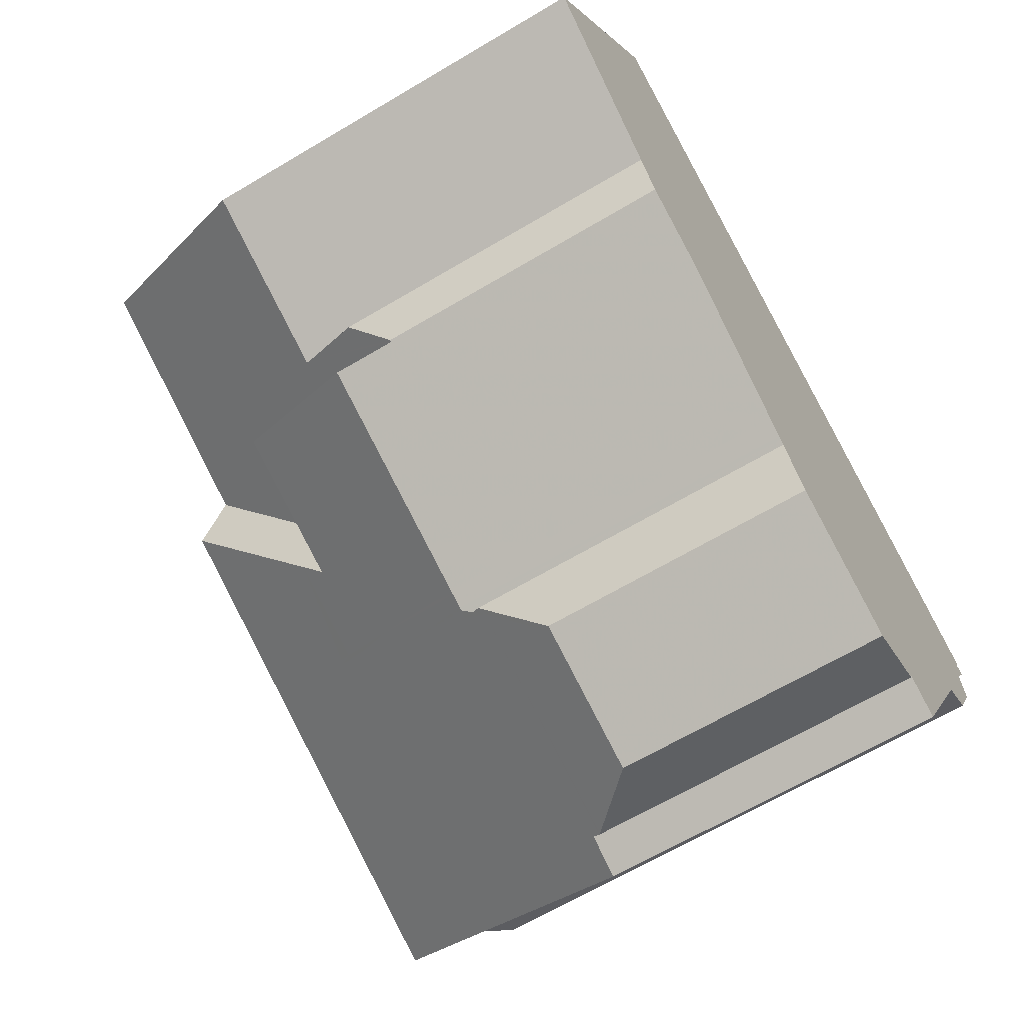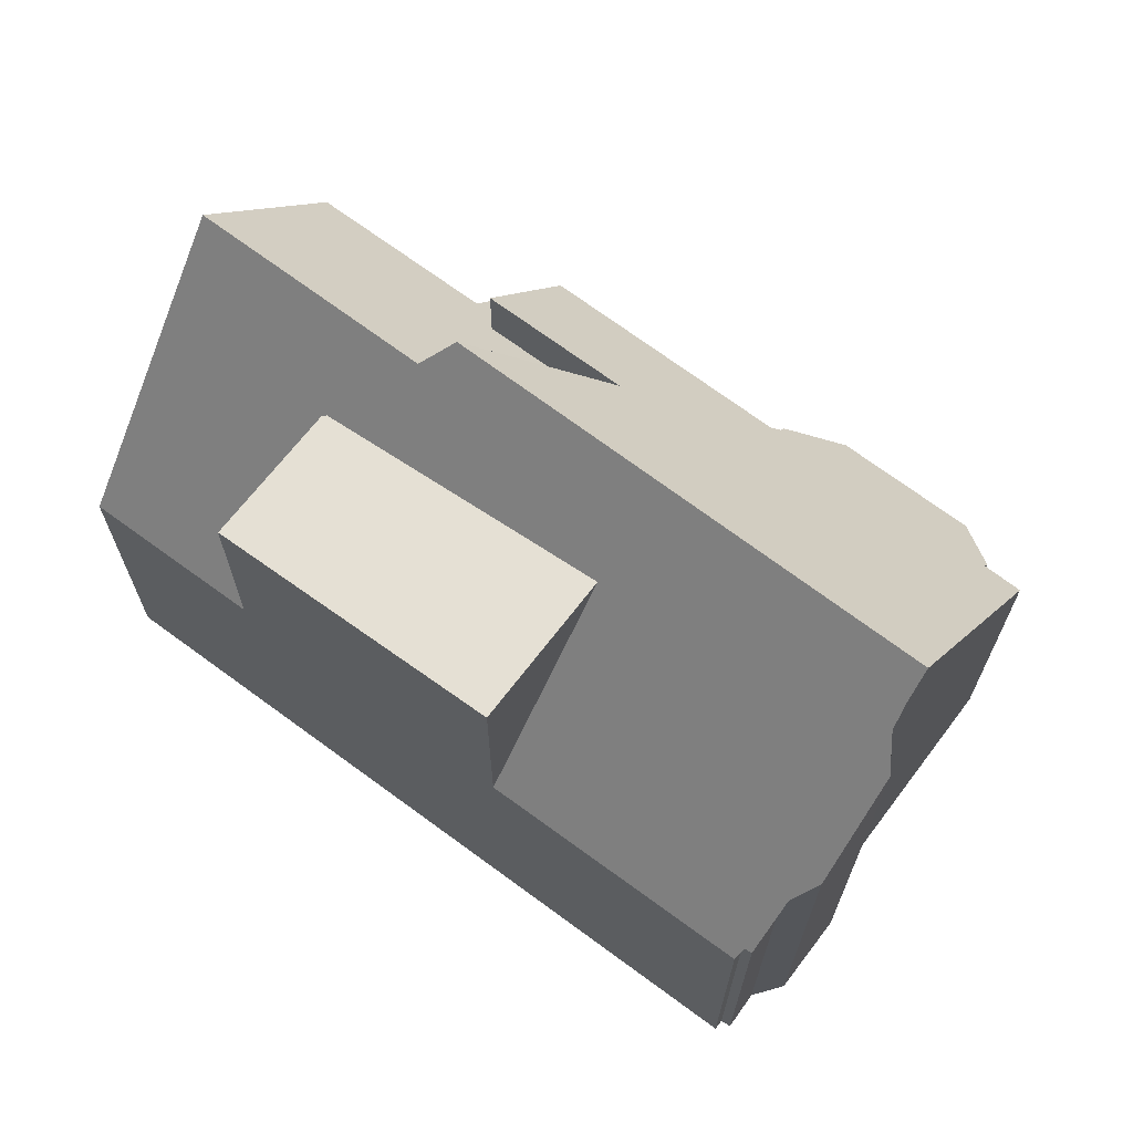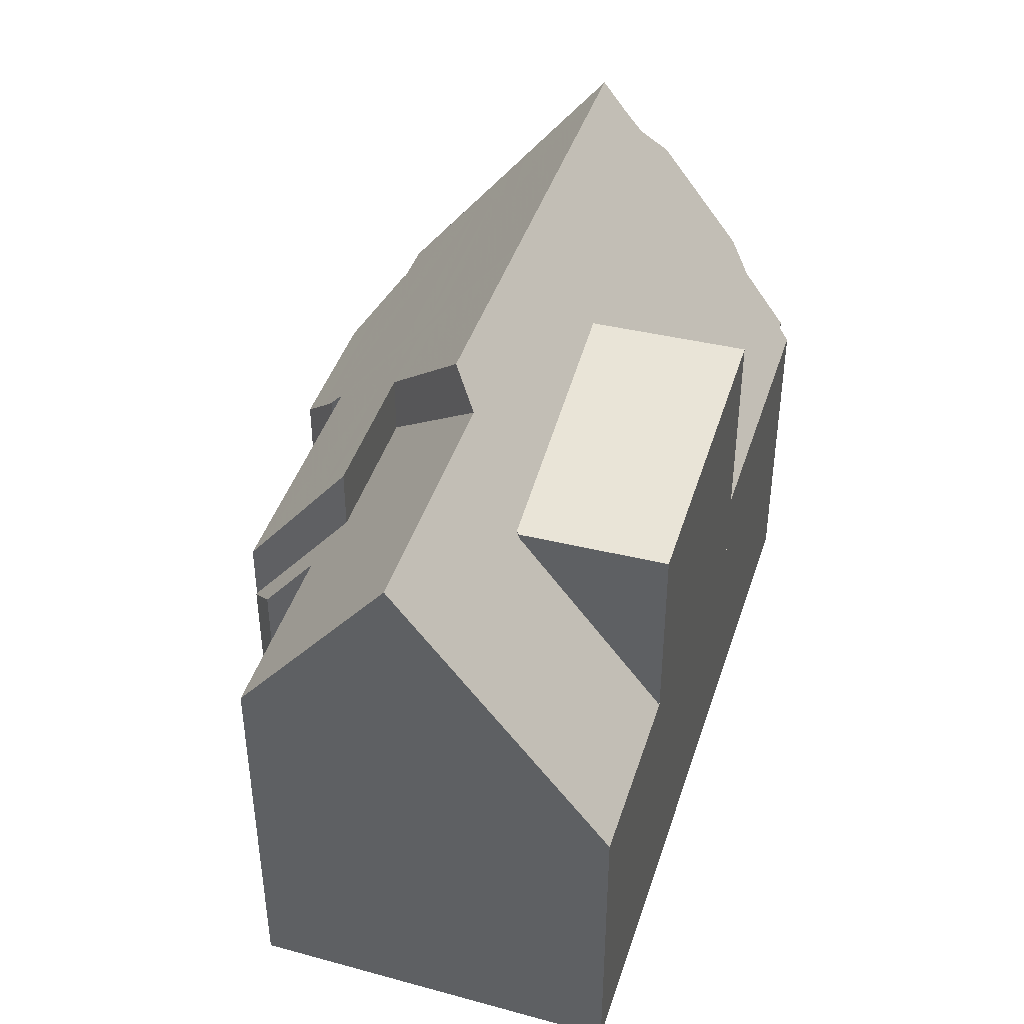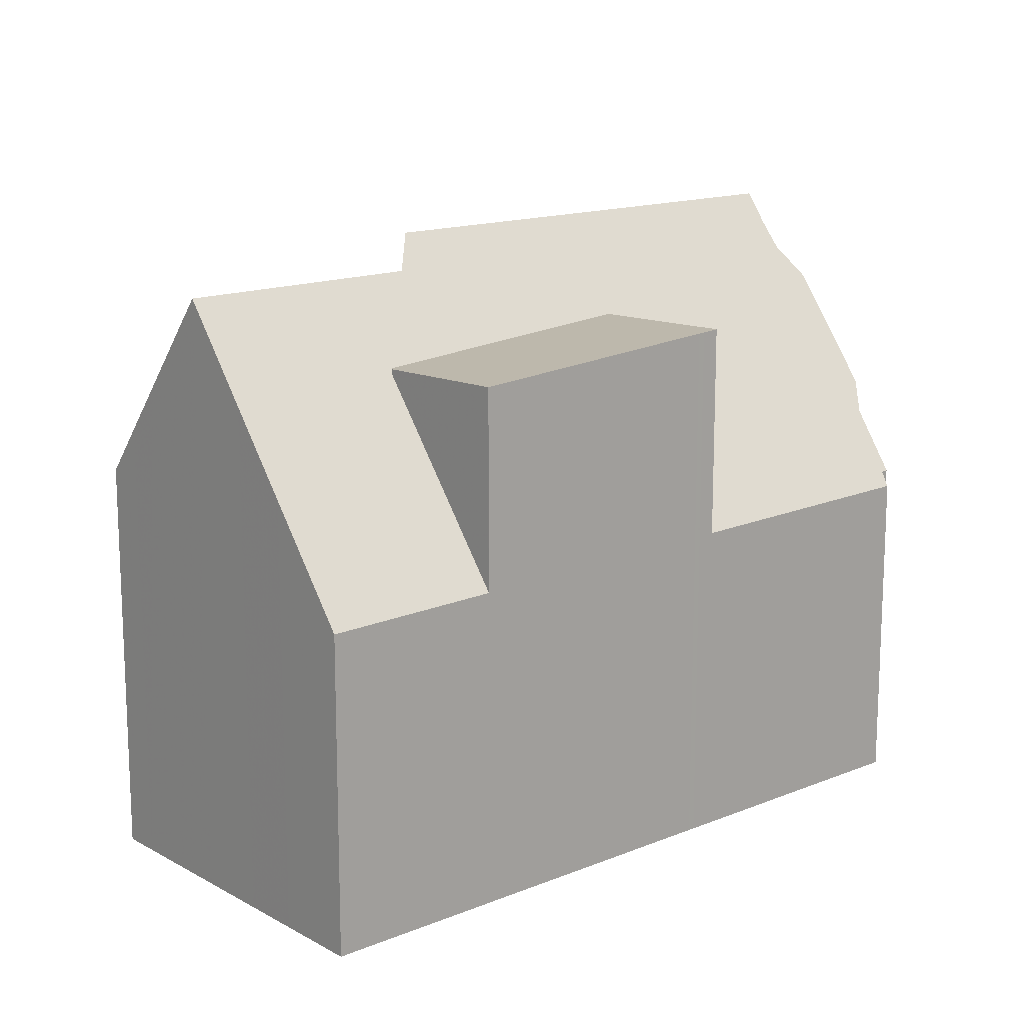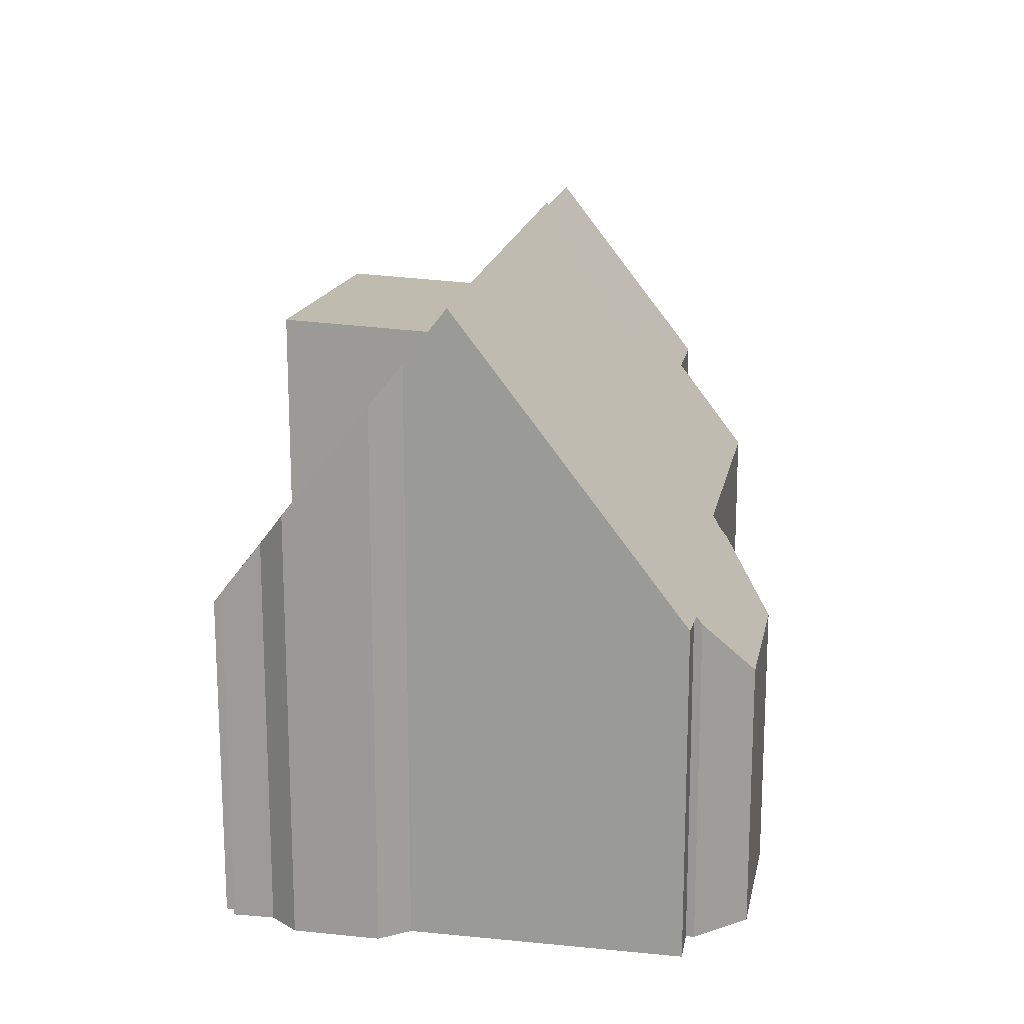
<metadata>
{"format":"obj","ext":"obj","renderer":"f3d","projection":"perspective","resolution":1024,"background":"white","views":[{"elev":-64.7,"azim":121.0,"up":"+Y"},{"elev":68.8,"azim":-115.5,"up":"+Z"},{"elev":44.3,"azim":135.4,"up":"+Z"},{"elev":15.1,"azim":167.0,"up":"+Z"},{"elev":18.3,"azim":-51.5,"up":"+Z"}]}
</metadata>
<code>
v -1027 -1140 5.407
v -1037 -1150 9.764
v -1038 -1149 9.156
v -1039 -1148 7.298
v -1038 -1147 6.679
v -1039 -1147 5.804
v -1039 -1147 5.785
v -1039 -1147 5.56
v -1031 -1151 5.98
v -1031 -1151 5.645
v -1031 -1152 4.551
v -1034 -1154 4.529
v -1035 -1153 5.555
v -1035 -1153 5.731
v -1035 -1154 5.701
v -1024 -1146 6.823
v -1027 -1147 6.796
v -1027 -1148 5.63
v -1027 -1149 4.971
v -1037 -1150 10.67
v -1026 -1143 8.574
v -1038 -1149 9.325
v -1026 -1144 10.14
v -1037 -1150 10.14
v -1037 -1150 10.67
v -1026 -1144 10.14
v -1030 -1142 5.444
v -1035 -1144 5.504
v -1037 -1151 9.223
v -1027 -1149 6.022
v -1028 -1148 7.797
v -1036 -1152 7.617
v -1031 -1150 7.719
v -1031 -1151 5.985
v -1032 -1149 8.908
v -1027 -1149 6.022
v -1029 -1146 10.71
v -1025 -1145 8.473
v -1030 -1142 8.85
v -1035 -1144 9.145
v -1033 -1147 9.036
v -1029 -1144 8.751
v -1030 -1148 8.801
v -1030 -1147 8.787
v -1029 -1146 10.14
v -1027 -1149 4.971
v -1039 -1147 5.571
v -1027 -1140 5.418
v -1030 -1142 5.454
v -1030 -1142 8.85
v -1035 -1144 5.515
v -1035 -1144 9.145
v -1029 -1145 8.788
v -1028 -1147 7.328
v -1031 -1142 8.889
v -1029 -1145 10.14
v -1029 -1145 8.788
v -1028 -1146 8.702
v -1029 -1145 10.14
v -1031 -1142 8.89
v -1027 -1149 4.971
v -1028 -1147 8.421
v -1028 -1148 6.715
v -1027 -1148 6.723
v -1028 -1148 6.715
v -1028 -1148 7.797
v -1033 -1147 9.014
v -1032 -1148 10.69
v -1034 -1144 9.121
v -1033 -1147 9.014
v -1033 -1147 10.14
v -1032 -1148 10.69
v -1034 -1144 9.121
v -1035 -1153 5.542
v -1031 -1151 5.579
v -1027 -1140 5.408
v -1027 -1140 5.418
v -1026 -1144 10.14
v -1025 -1145 8.476
v -1024 -1146 6.822
v -1026 -1143 8.576
v -1026 -1144 10.14
v -1034 -1145 9.067
v -1034 -1146 7.269
v -1030 -1143 8.834
v -1039 -1148 7.278
v -1027 -1142 7.255
v -1027 -1142 7.256
v -1029 -1143 8.794
v -1029 -1143 7.261
v -1034 -1146 9.091
v -1033 -1146 9.026
v -1033 -1146 8.621
v -1038 -1149 8.63
v -1027 -1143 8.608
v -1029 -1144 8.752
v -1029 -1144 8.612
v -1033 -1146 9.049
v -1029 -1144 8.793
v -1026 -1143 8.607
v -1026 -1143 8.607
v -1030 -1142 5.444
v -1030 -1142 5.454
v -1029 -1144 8.752
v -1029 -1143 8.794
v -1029 -1144 8.748
v -1028 -1145 10.14
v -1030 -1142 8.85
v -1029 -1143 7.261
v -1029 -1144 8.612
v -1029 -1144 8.672
v -1029 -1144 8.75
v -1028 -1145 10.14
v -1028 -1146 8.659
v -1030 -1142 8.85
v -1027 -1147 6.797
v -1034 -1149 10.69
v -1034 -1146 8.004
v -1033 -1145 9.058
v -1033 -1143 9.035
v -1034 -1147 8.622
v -1034 -1146 9.068
v -1033 -1145 9.061
v -1034 -1147 9.082
v -1034 -1148 10.14
v -1034 -1149 10.69
v -1033 -1143 9.035
v -1036 -1153 6.883
v -1035 -1152 7.628
v -1035 -1150 9.123
v -1033 -1147 9.036
v -1033 -1148 10.69
v -1033 -1146 9.049
v -1034 -1146 8.004
v -1033 -1146 8.621
v -1034 -1146 9.068
v -1034 -1146 9.091
v -1033 -1147 9.036
v -1033 -1147 10.14
v -1033 -1148 10.69
v -1035 -1144 9.145
v -1034 -1146 7.269
v -1035 -1144 5.504
v -1035 -1144 5.515
v -1031 -1151 5.981
v -1032 -1150 7.712
v -1032 -1149 8.931
v -1035 -1144 9.145
v -1035 -1151 8.261
v -1036 -1152 8.241
v -1032 -1149 8.336
v -1028 -1147 7.328
v -1025 -1146 7.375
v -1025 -1146 7.375
v -1028 -1147 8.421
v -1027 -1147 7.337
v -1028 -1147 7.328
v -1030 -1149 7.297
v -1030 -1149 8.371
v -1032 -1149 8.343
v -1028 -1147 8.421
v -1036 -1152 8.655
v -1035 -1151 8.668
v -1032 -1149 8.7
v -1030 -1148 7.636
v -1030 -1148 8.719
v -1025 -1145 7.65
v -1025 -1145 7.65
v -1028 -1147 7.642
v -1027 -1147 7.643
v -1032 -1149 8.703
v -1033 -1147 9.019
v -1033 -1147 10.14
v -1032 -1148 10.69
v -1033 -1147 9.019
v -1032 -1148 10.69
v -1033 -1146 9.031
v -1034 -1146 9.063
v -1034 -1145 9.073
v -1034 -1144 9.127
v -1031 -1151 5.984
v -1031 -1150 7.718
v -1032 -1149 8.342
v -1032 -1149 8.703
v -1032 -1149 8.913
v -1034 -1144 9.128
v -1038 -1148 7.277
v -1038 -1149 8.629
v -1038 -1149 9.313
v -1038 -1147 6.806
v -1037 -1149 9.659
v -1031 -1151 5.578
v -1031 -1151 5.757
v -1029 -1146 10.71
v -1029 -1144 8.672
v -1029 -1145 9.614
v -1029 -1146 10.14
v -1029 -1144 8.751
v -1028 -1141 5.415
v -1028 -1141 5.425
v -1028 -1143 7.259
v -1029 -1144 8.612
v -1029 -1144 8.672
v -1029 -1144 8.751
v -1029 -1144 8.75
v -1031 -1151 5.982
v -1031 -1151 6.322
v -1029 -1144 8.75
v -1030 -1149 7.297
v -1029 -1146 10.71
v -1029 -1146 10.14
v -1030 -1147 8.787
v -1030 -1149 7.297
v -1030 -1148 7.636
v -1030 -1149 8.371
v -1031 -1151 6.401
v -1030 -1149 7.738
v -1030 -1149 8.371
v -1030 -1148 8.801
v -1030 -1148 8.719
v -1031 -1153 4.55
v -1034 -1153 5.188
v -1031 -1152 5.219
v -1031 -1152 5.219
v -1027 -1140 5.418
v -1027 -1140 5.407
v -1027 -1140 0
v -1027 -1140 0
v -1037 -1149 9.659
v -1037 -1150 9.764
v -1037 -1150 0
v -1037 -1149 0
v -1038 -1149 8.63
v -1038 -1149 9.156
v -1038 -1149 0
v -1038 -1149 0
v -1039 -1148 7.278
v -1039 -1148 7.298
v -1039 -1148 0
v -1039 -1148 0
v -1039 -1147 5.804
v -1038 -1147 6.679
v -1038 -1147 0
v -1039 -1147 0
v -1039 -1147 5.785
v -1039 -1147 5.804
v -1039 -1147 0
v -1039 -1147 0
v -1039 -1147 5.571
v -1039 -1147 5.785
v -1039 -1147 0
v -1039 -1147 0
v -1035 -1144 5.504
v -1039 -1147 5.56
v -1039 -1147 0
v -1035 -1144 0
v -1031 -1151 5.757
v -1031 -1151 5.98
v -1031 -1151 0
v -1031 -1151 0
v -1031 -1151 5.579
v -1031 -1151 5.645
v -1031 -1151 0
v -1031 -1151 0
v -1031 -1153 4.55
v -1031 -1152 4.551
v -1031 -1152 -8.882e-16
v -1031 -1153 0
v -1034 -1153 5.188
v -1034 -1154 4.529
v -1034 -1154 8.882e-16
v -1034 -1153 0
v -1035 -1153 5.731
v -1035 -1153 5.555
v -1035 -1153 0
v -1035 -1153 0
v -1035 -1154 5.701
v -1035 -1153 5.731
v -1035 -1153 0
v -1035 -1154 0
v -1036 -1153 6.883
v -1035 -1154 5.701
v -1035 -1154 0
v -1036 -1153 0
v -1024 -1146 6.822
v -1024 -1146 6.823
v -1024 -1146 0
v -1024 -1146 0
v -1027 -1148 6.723
v -1027 -1147 6.796
v -1027 -1147 0
v -1027 -1148 0
v -1027 -1149 4.971
v -1027 -1148 5.63
v -1027 -1148 0
v -1027 -1149 0
v -1027 -1149 4.971
v -1027 -1149 4.971
v -1027 -1149 0
v -1027 -1149 0
v -1037 -1150 10.14
v -1037 -1150 10.67
v -1037 -1150 0
v -1037 -1150 0
v -1026 -1143 8.607
v -1026 -1143 8.574
v -1026 -1143 0
v -1026 -1143 0
v -1038 -1149 9.156
v -1038 -1149 9.325
v -1038 -1149 1.776e-15
v -1038 -1149 0
v -1037 -1150 9.764
v -1037 -1150 10.14
v -1037 -1150 0
v -1037 -1150 0
v -1025 -1145 8.473
v -1026 -1144 10.14
v -1026 -1144 0
v -1025 -1145 0
v -1037 -1150 10.67
v -1037 -1151 9.223
v -1037 -1151 0
v -1037 -1150 0
v -1031 -1151 5.985
v -1027 -1149 6.022
v -1027 -1149 0
v -1031 -1151 0
v -1036 -1152 8.241
v -1036 -1152 7.617
v -1036 -1152 0
v -1036 -1152 0
v -1031 -1151 5.984
v -1031 -1151 5.985
v -1031 -1151 0
v -1031 -1151 -8.882e-16
v -1025 -1145 7.65
v -1025 -1145 8.473
v -1025 -1145 0
v -1025 -1145 -8.882e-16
v -1039 -1147 5.56
v -1039 -1147 5.571
v -1039 -1147 0
v -1039 -1147 0
v -1027 -1142 7.255
v -1027 -1140 5.418
v -1027 -1140 0
v -1027 -1142 0
v -1030 -1142 8.85
v -1031 -1142 8.89
v -1031 -1142 0
v -1030 -1142 -1.776e-15
v -1027 -1148 5.63
v -1027 -1148 6.723
v -1027 -1148 0
v -1027 -1148 0
v -1033 -1143 9.035
v -1034 -1144 9.121
v -1034 -1144 0
v -1033 -1143 0
v -1035 -1153 5.555
v -1035 -1153 5.542
v -1035 -1153 0
v -1035 -1153 0
v -1031 -1152 5.219
v -1031 -1151 5.579
v -1031 -1151 0
v -1031 -1152 8.882e-16
v -1027 -1140 5.407
v -1027 -1140 5.408
v -1027 -1140 0
v -1027 -1140 0
v -1027 -1147 6.797
v -1024 -1146 6.822
v -1024 -1146 0
v -1027 -1147 8.882e-16
v -1038 -1147 6.806
v -1039 -1148 7.278
v -1039 -1148 0
v -1038 -1147 0
v -1026 -1143 8.574
v -1027 -1142 7.255
v -1027 -1142 0
v -1026 -1143 0
v -1039 -1148 7.298
v -1038 -1149 8.63
v -1038 -1149 0
v -1039 -1148 0
v -1026 -1144 10.14
v -1026 -1143 8.607
v -1026 -1143 0
v -1026 -1144 0
v -1028 -1141 5.415
v -1030 -1142 5.444
v -1030 -1142 -8.882e-16
v -1028 -1141 -8.882e-16
v -1027 -1147 6.796
v -1027 -1147 6.797
v -1027 -1147 8.882e-16
v -1027 -1147 0
v -1031 -1142 8.89
v -1033 -1143 9.035
v -1033 -1143 0
v -1031 -1142 0
v -1036 -1152 7.617
v -1036 -1153 6.883
v -1036 -1153 0
v -1036 -1152 0
v -1031 -1151 5.98
v -1031 -1151 5.981
v -1031 -1151 0
v -1031 -1151 0
v -1034 -1144 9.128
v -1035 -1144 9.145
v -1035 -1144 0
v -1034 -1144 0
v -1036 -1152 8.655
v -1036 -1152 8.241
v -1036 -1152 0
v -1036 -1152 0
v -1024 -1146 6.823
v -1025 -1146 7.375
v -1025 -1146 0
v -1024 -1146 0
v -1037 -1151 9.223
v -1036 -1152 8.655
v -1036 -1152 0
v -1037 -1151 0
v -1025 -1146 7.375
v -1025 -1145 7.65
v -1025 -1145 -8.882e-16
v -1025 -1146 0
v -1031 -1151 5.982
v -1031 -1151 5.984
v -1031 -1151 -8.882e-16
v -1031 -1151 0
v -1034 -1144 9.121
v -1034 -1144 9.128
v -1034 -1144 0
v -1034 -1144 0
v -1038 -1147 6.679
v -1038 -1147 6.806
v -1038 -1147 0
v -1038 -1147 0
v -1038 -1149 9.325
v -1037 -1149 9.659
v -1037 -1149 0
v -1038 -1149 1.776e-15
v -1031 -1151 5.645
v -1031 -1151 5.757
v -1031 -1151 0
v -1031 -1151 0
v -1027 -1140 5.408
v -1028 -1141 5.415
v -1028 -1141 -8.882e-16
v -1027 -1140 0
v -1031 -1151 5.981
v -1031 -1151 5.982
v -1031 -1151 0
v -1031 -1151 0
v -1034 -1154 4.529
v -1031 -1153 4.55
v -1031 -1153 0
v -1034 -1154 8.882e-16
v -1035 -1153 5.542
v -1034 -1153 5.188
v -1034 -1153 0
v -1035 -1153 0
v -1031 -1152 4.551
v -1031 -1152 5.219
v -1031 -1152 8.882e-16
v -1031 -1152 -8.882e-16
v -1027 -1140 0
v -1024 -1146 0
v -1027 -1147 0
v -1027 -1148 0
v -1027 -1149 0
v -1031 -1151 0
v -1031 -1151 0
v -1031 -1152 0
v -1034 -1154 0
v -1035 -1153 0
v -1035 -1153 0
v -1035 -1154 0
v -1037 -1150 0
v -1038 -1149 0
v -1039 -1148 0
v -1038 -1147 0
v -1039 -1147 0
v -1039 -1147 0
v -1039 -1147 0
f 176 68 35 185
f 90 49 50 89
f 84 51 52 91
f 95 81 101
f 186 73 69 180
f 184 171 160 183
f 224 11 221 223
f 217 31 30 34 216
f 45 37 43 44
f 49 27 39 50
f 51 28 40 52
f 177 92 67 175
f 78 26 38 79
f 197 71 70 57 196
f 194 72 71 197
f 168 153 154 167
f 64 18 19 61 65
f 66 36 46 63
f 99 53 67 92
f 144 47 8 143
f 187 86 190
f 191 22 189
f 126 20 24 125
f 211 56 58 212
f 127 60 55 120
f 214 169 157 213
f 209 54 62 215
f 216 34 181 207
f 76 1 48 77
f 113 78 79 114
f 167 154 156 170
f 88 77 48 87
f 101 81 21 100
f 180 69 83 179
f 120 55 85 119
f 188 94 4 86 187
f 87 21 81 88
f 97 90 89 96
f 118 84 91 122
f 178 123 92 177
f 189 22 3 94 188
f 195 97 96 208
f 98 41 93
f 112 42 111
f 119 85 99 92 123
f 100 23 82 101
f 196 57 198
f 200 103 102 199
f 104 99 85 105
f 106 95 101 82 107
f 105 85 55 108
f 202 110 109 201
f 203 110 202
f 114 58 56 113
f 108 55 60 115
f 170 156 157 169
f 201 109 103 200
f 119 83 69 120
f 135 121 134
f 122 98 93 118
f 179 83 123 178
f 138 124 121 135
f 123 83 119
f 139 125 124 138
f 140 126 125 139
f 120 69 73 127
f 128 32 129
f 130 29 25 117
f 163 149 150 162
f 173 139 138 172
f 174 140 139 173
f 193 10 75 192
f 147 130 117 132
f 164 151 149 163
f 149 129 32 150
f 151 146 129 149
f 153 16 80 154
f 156 116 17 64 65 157
f 165 44 43 166
f 154 80 116 156
f 183 160 33 182
f 218 155 31 217
f 161 66 63 152
f 162 29 130 163
f 163 130 147 164
f 167 79 38 168
f 169 58 114 170
f 212 58 169 214
f 170 114 79 167
f 166 159 158 165
f 185 35 171 184
f 172 70 71 173
f 173 71 72 174
f 175 131 133 177
f 178 136 137 179
f 179 137 141 180
f 177 133 136 178
f 207 181 206
f 182 146 151 183
f 184 164 147 185
f 185 147 132 176
f 180 141 148 186
f 183 151 164 184
f 187 142 134 121 188
f 188 121 124 189
f 190 5 6 7 47 144 142 187
f 189 124 125 24 2 191
f 192 74 13 14 15 128 129 146 145 9 193
f 196 59 197
f 198 106 107 59 196
f 199 76 77 200
f 201 88 81 95 202
f 202 95 106 203
f 204 53 99 104 205
f 200 77 88 201
f 206 145 146 182 207
f 203 106 198
f 207 182 33 216
f 217 33 160 218
f 219 35 68 210
f 220 171 35 219
f 223 221 12 222
f 216 33 217
f 218 160 171 220
f 222 74 192 223
f 223 192 75 224
f 226 227 228 225
f 230 231 232 229
f 234 235 236 233
f 238 239 240 237
f 242 243 244 241
f 246 247 248 245
f 250 251 252 249
f 254 255 256 253
f 258 259 260 257
f 262 263 264 261
f 266 267 268 265
f 270 271 272 269
f 274 275 276 273
f 278 279 280 277
f 282 283 284 281
f 286 287 288 285
f 290 291 292 289
f 294 295 296 293
f 298 299 300 297
f 302 303 304 301
f 306 307 308 305
f 310 311 312 309
f 314 315 316 313
f 318 319 320 317
f 322 323 324 321
f 326 327 328 325
f 330 331 332 329
f 334 335 336 333
f 338 339 340 337
f 342 343 344 341
f 346 347 348 345
f 350 351 352 349
f 354 355 356 353
f 358 359 360 357
f 362 363 364 361
f 366 367 368 365
f 370 371 372 369
f 374 375 376 373
f 378 379 380 377
f 382 383 384 381
f 386 387 388 385
f 390 391 392 389
f 394 395 396 393
f 398 399 400 397
f 402 403 404 401
f 406 407 408 405
f 410 411 412 409
f 414 415 416 413
f 418 419 420 417
f 422 423 424 421
f 426 427 428 425
f 430 431 432 429
f 434 435 436 433
f 438 439 440 437
f 442 443 444 441
f 446 447 448 445
f 450 451 452 449
f 454 455 456 453
f 458 459 460 457
f 462 463 464 461
f 466 467 468 465
f 470 471 472 469
f 474 475 476 477 478 479 480 481 482 483 484 485 486 487 488 489 490 491 473

</code>
